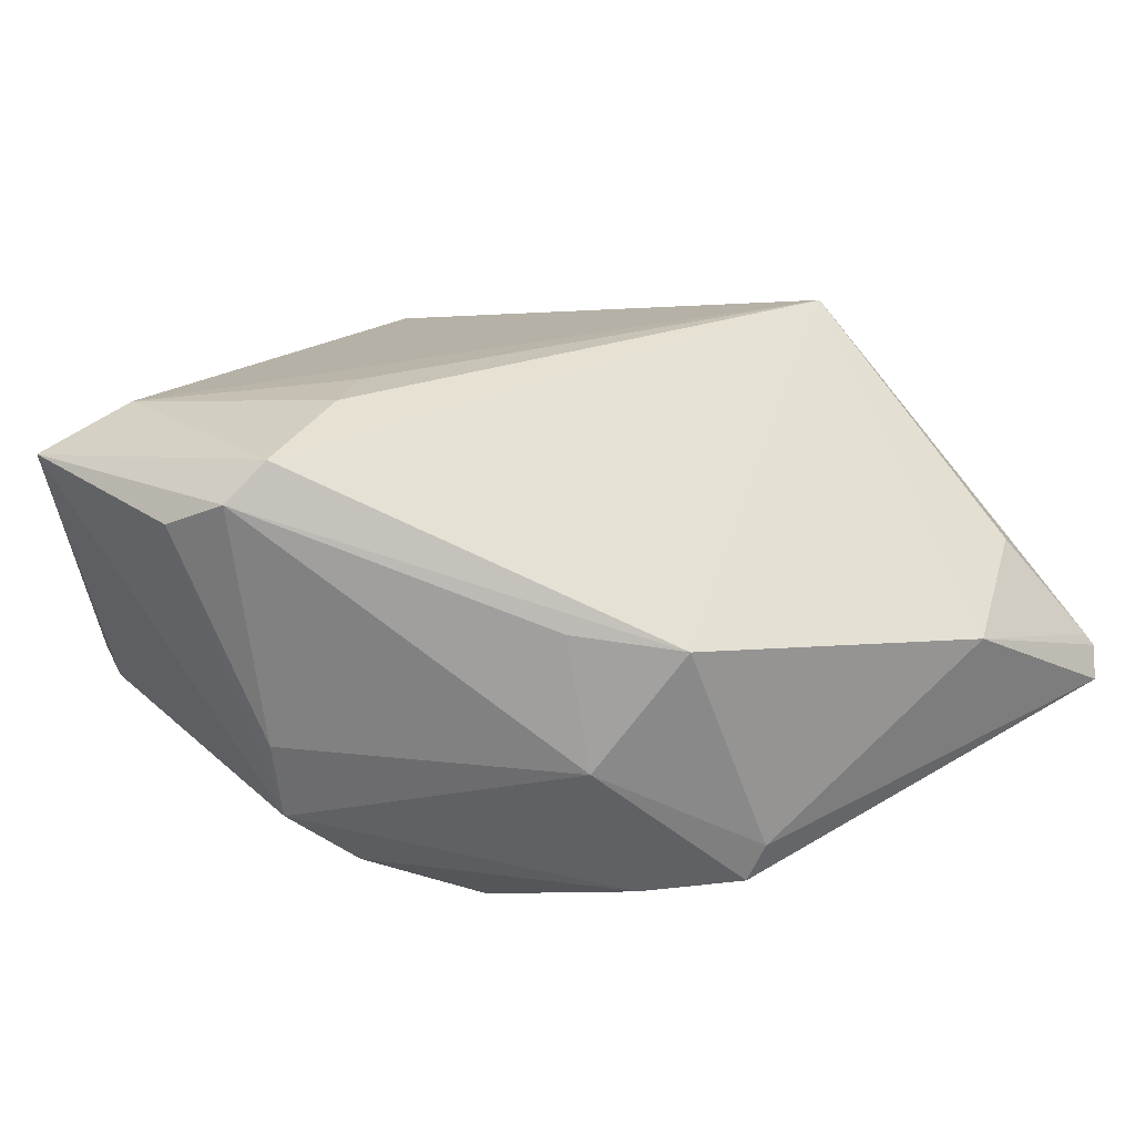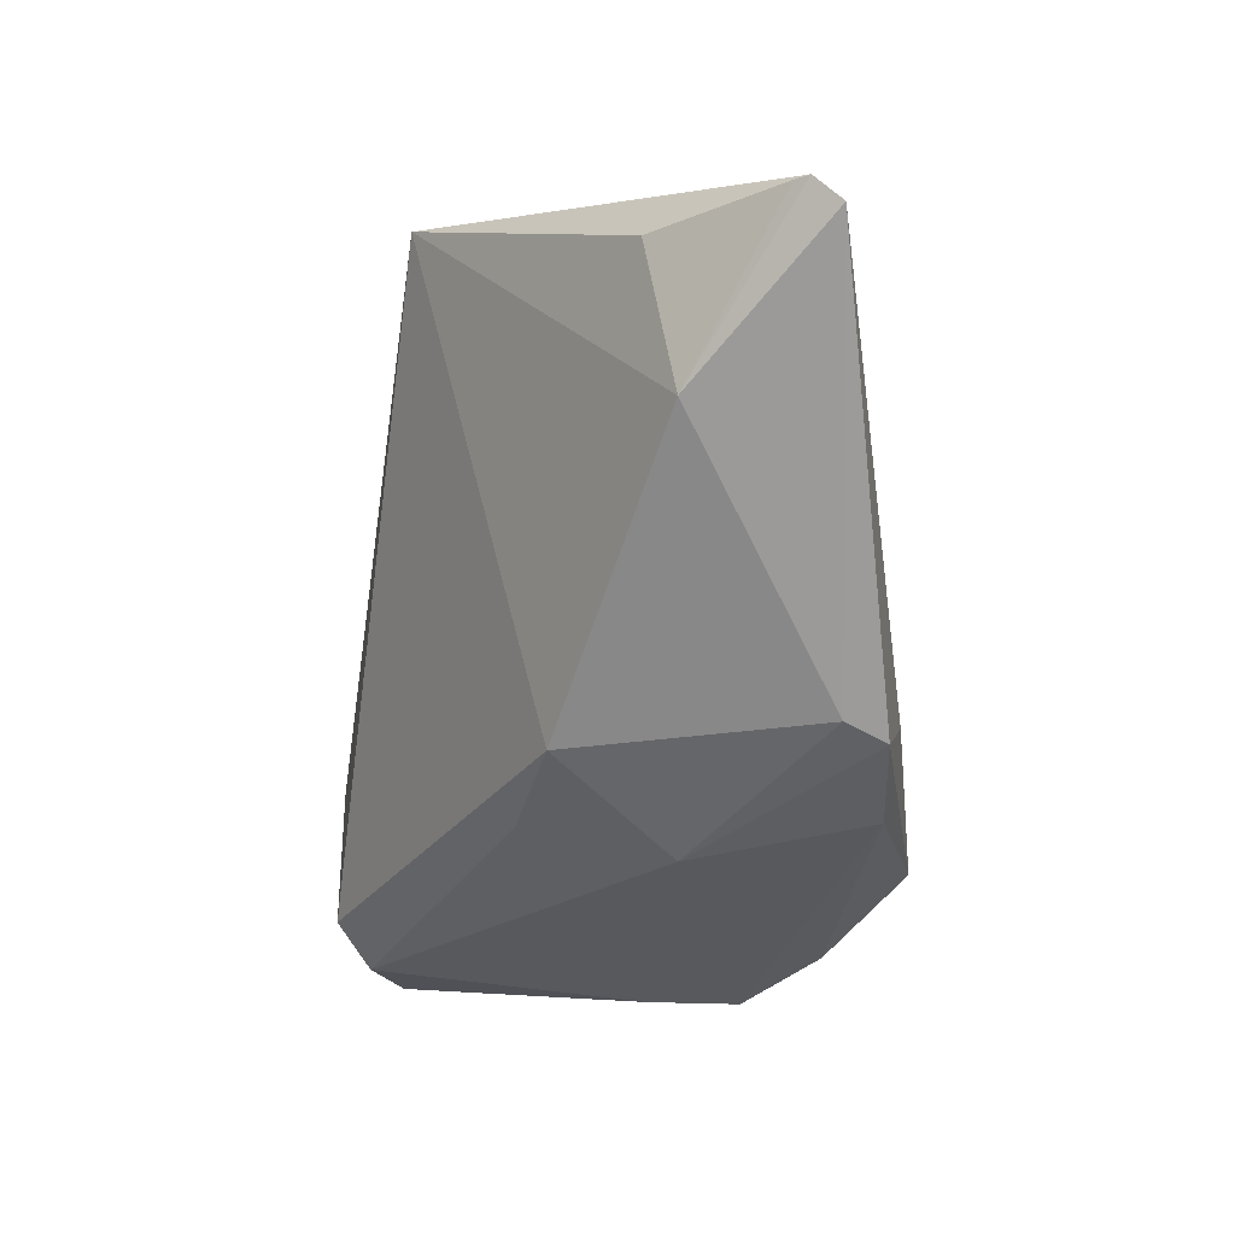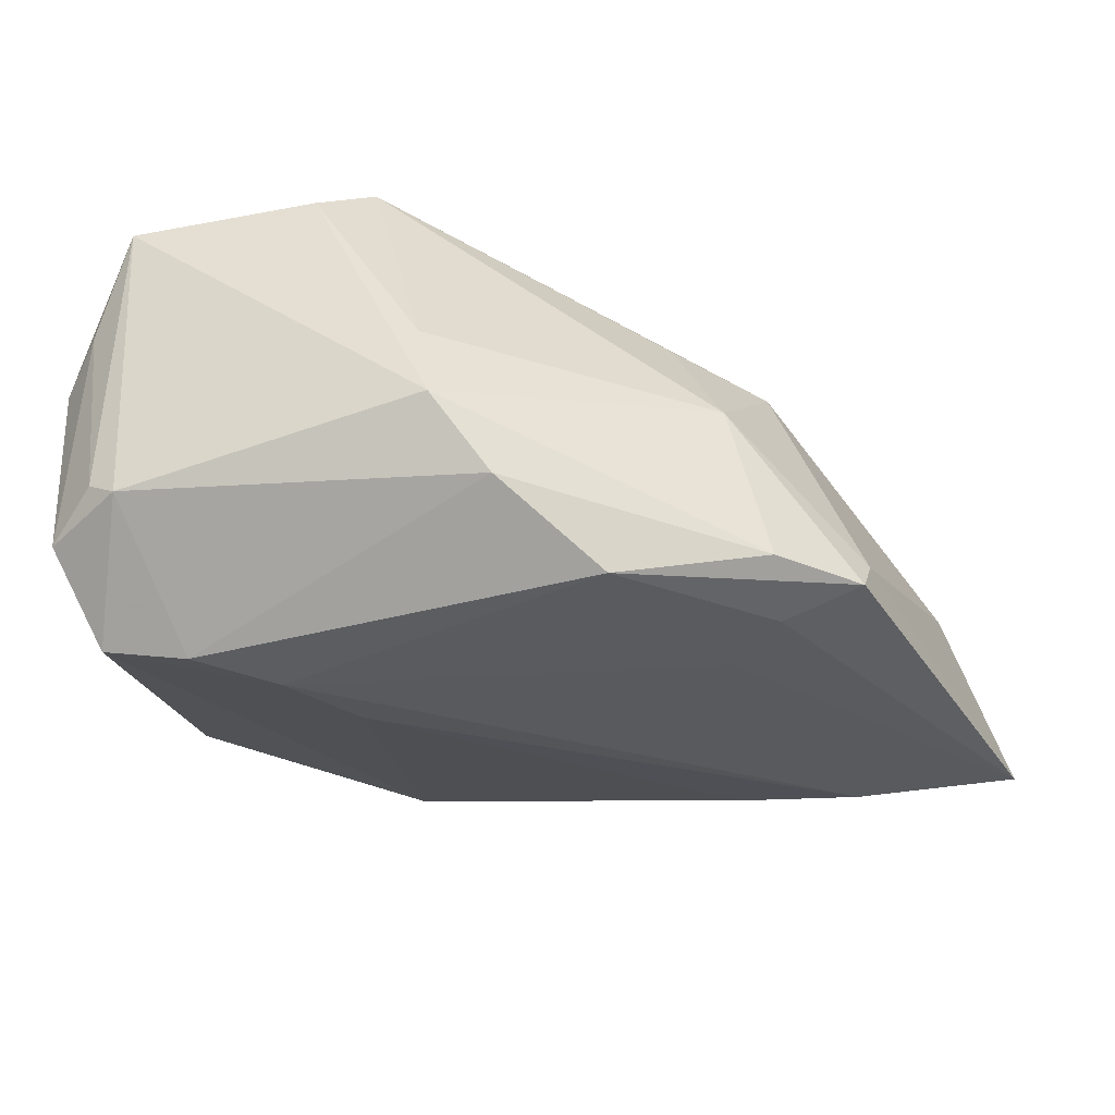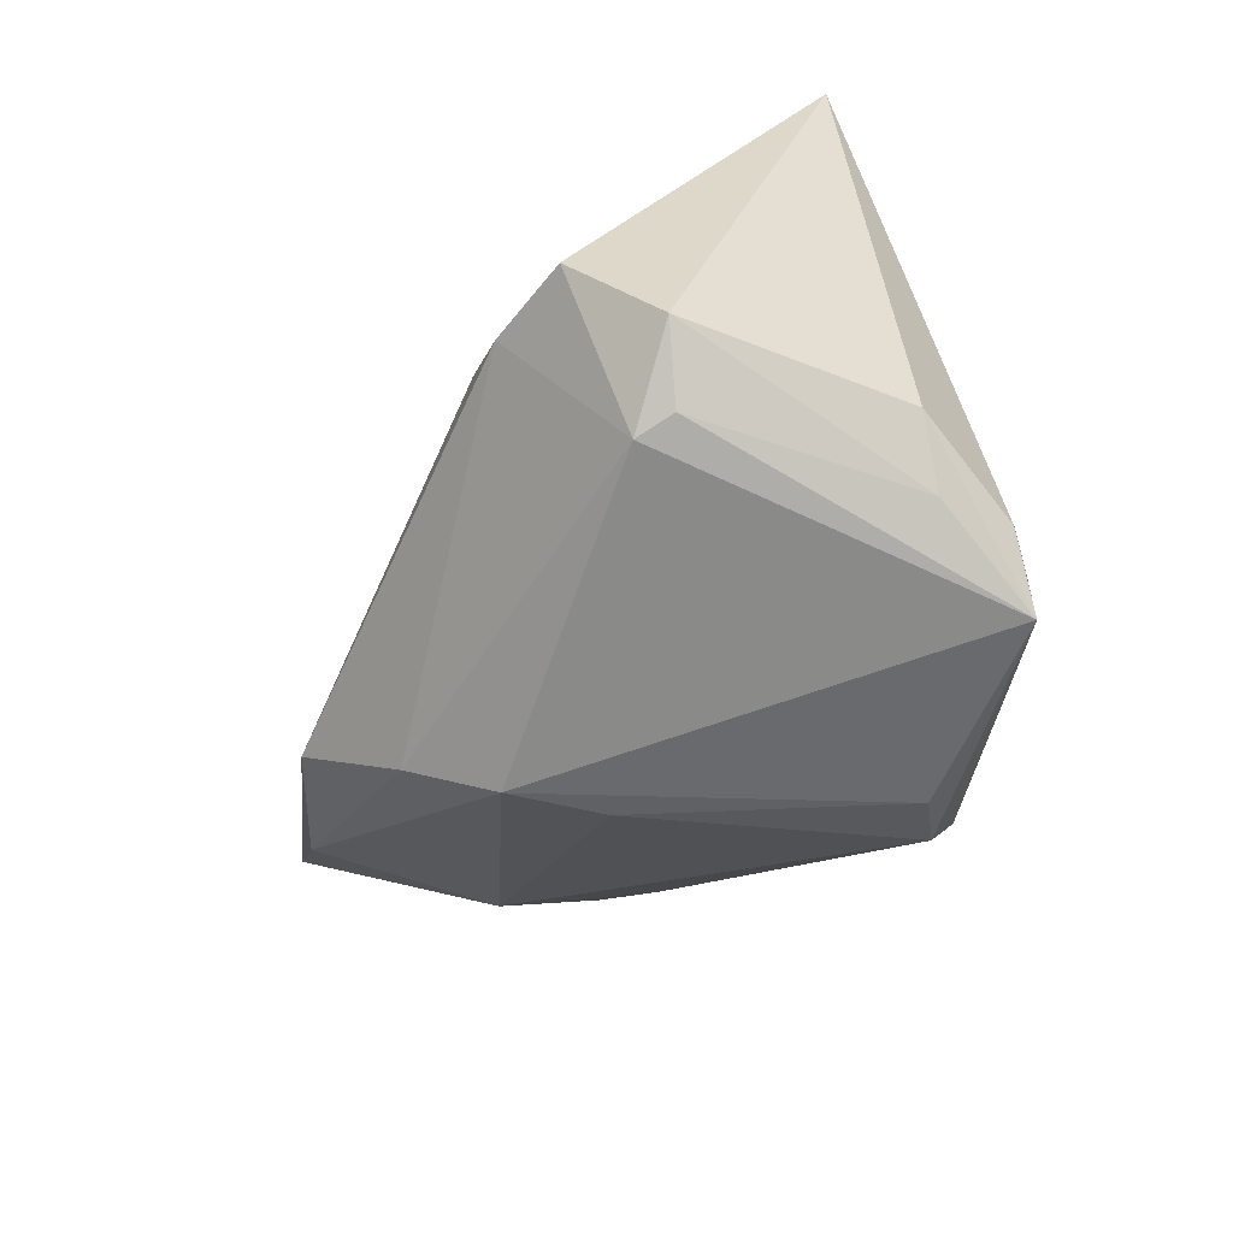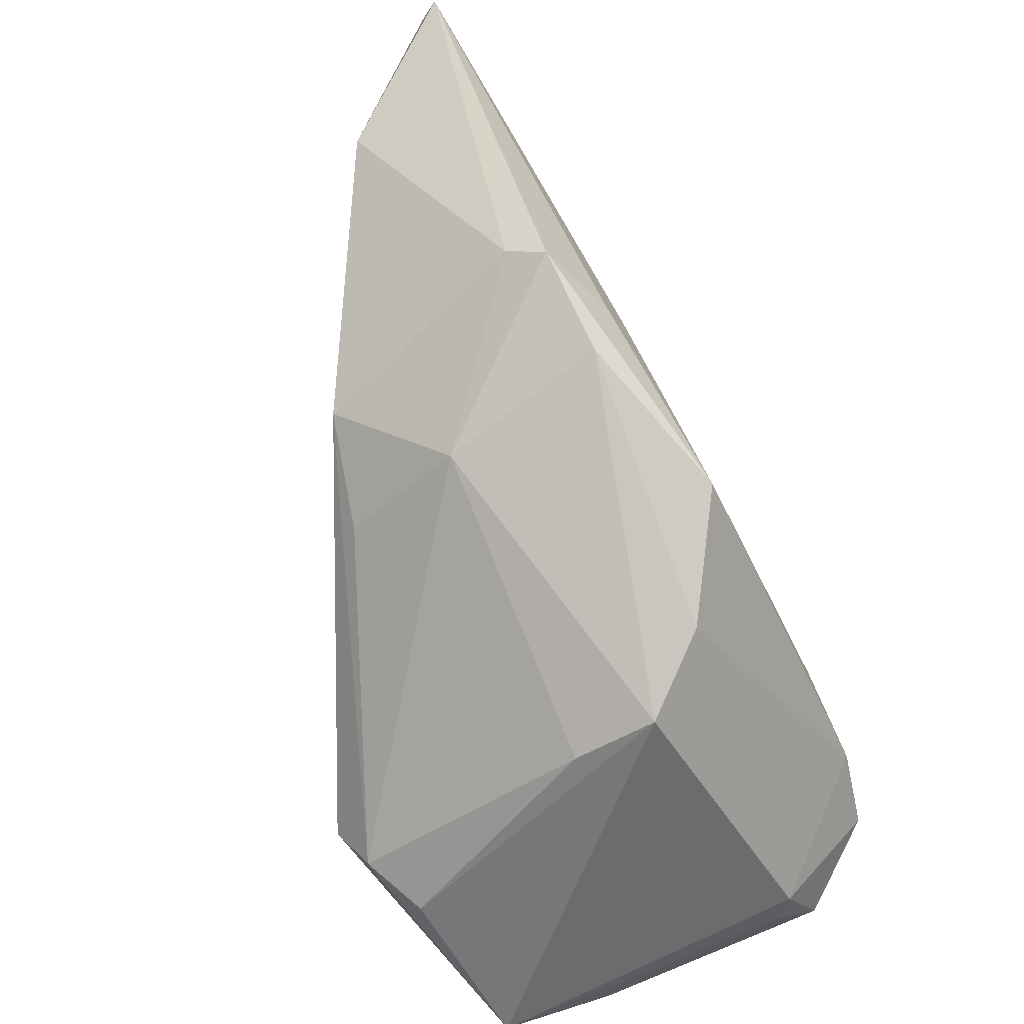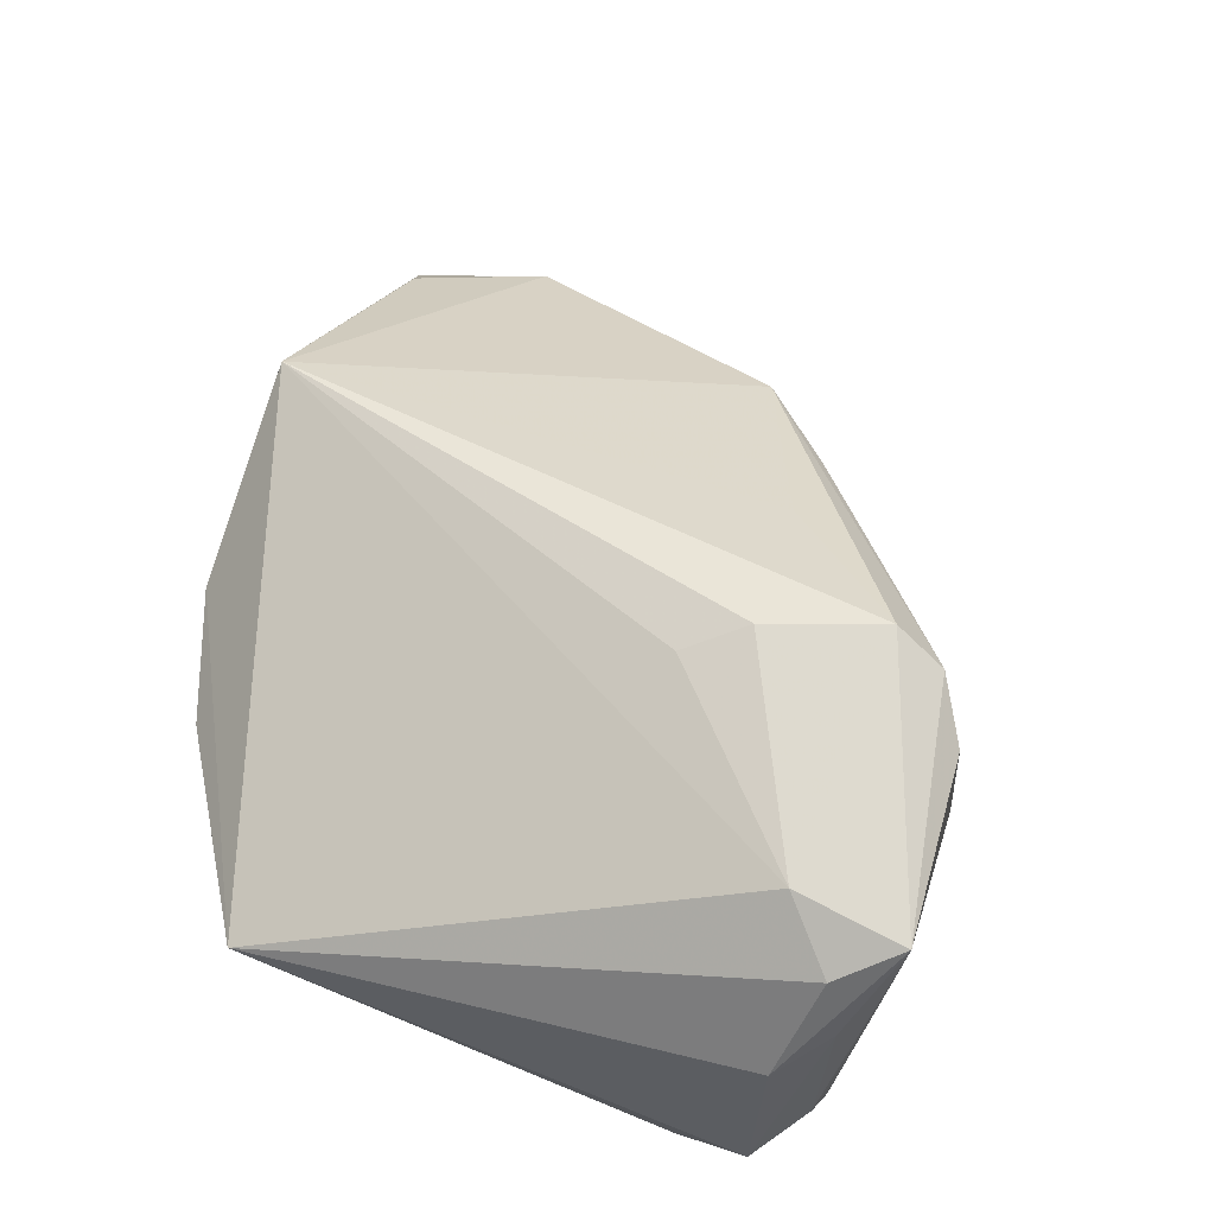
<metadata>
{"format":"obj","ext":"obj","renderer":"f3d","projection":"perspective","resolution":1024,"background":"white","views":[{"elev":40.1,"azim":41.0,"up":"+Z"},{"elev":2.0,"azim":82.1,"up":"+Y"},{"elev":-43.9,"azim":9.9,"up":"+Z"},{"elev":-53.1,"azim":-114.4,"up":"+Y"},{"elev":-57.0,"azim":113.8,"up":"+Y"},{"elev":54.7,"azim":-73.9,"up":"+Z"}]}
</metadata>
<code>
v 0.03778 0.03488 0.003106
v 0.04816 0.03866 -0.008328
v -0.01472 -0.03805 0.02458
v 0.009772 -0.02566 -0.02815
v -0.02201 -0.002127 -0.02355
v -0.02716 0.03759 0.0006113
v -0.007828 -0.04101 -0.004128
v -0.02819 -0.01306 -0.02705
v 0.04926 0.03901 -0.009639
v 0.032 0.03446 -0.01397
v 0.02636 -0.009619 -0.02318
v -0.006456 -0.04124 -0.014
v -0.02246 0.03927 -0.003097
v 0.05139 0.03654 -0.01217
v -0.04481 -0.03476 -0.01498
v -0.04149 -0.03575 -0.01732
v -0.05071 0.02504 -0.0001102
v -0.0006209 -0.03556 -0.02151
v -0.05022 -0.02947 -0.01806
v -0.04012 -0.02905 0.02092
v -0.04709 -0.03615 0.007998
v 0.02267 -0.02228 -0.00263
v -0.04608 -0.03441 0.01593
v -0.01637 -0.01941 0.02712
v 0.02048 -0.003293 -0.02305
v 0.03575 -0.01035 -0.01987
v 0.01722 0.03569 -0.01162
v -0.04237 -0.04124 0.01929
v 0.01671 -0.01941 0.01221
v -0.05139 -0.03076 0.004703
v -0.0132 0.04124 0.005501
v 0.002439 -0.01911 0.0214
v -0.01336 -0.03269 0.02815
v -0.02086 -0.04124 0.02064
v 0.02664 -0.01851 -0.02151
v 0.03656 -0.008149 -0.01537
v -0.03662 -0.02016 -0.02815
v -0.01987 -0.01261 0.02462
v -0.02466 0.03887 -0.003673
v 0.02712 -0.01124 0.01033
v 0.006799 0.0382 0.02134
v -0.04628 -0.0208 -0.02624
v 0.04437 0.02056 0.0009327
f 41 40 43
f 32 41 33
f 33 40 32
f 32 40 41
f 34 28 12
f 20 28 33
f 41 17 20
f 9 43 14
f 30 28 23
f 23 17 30
f 28 20 23
f 23 20 17
f 31 17 41
f 41 9 31
f 3 40 33
f 33 28 3
f 28 34 3
f 14 43 36
f 40 22 36
f 36 43 40
f 21 28 30
f 12 28 16
f 16 18 12
f 33 41 24
f 24 20 33
f 4 8 25
f 4 18 37
f 42 8 37
f 37 8 4
f 37 16 42
f 18 16 37
f 41 43 1
f 29 22 40
f 40 3 29
f 29 3 22
f 7 34 12
f 7 3 34
f 12 22 7
f 22 3 7
f 11 25 14
f 4 25 11
f 35 22 12
f 12 18 35
f 35 18 4
f 28 21 15
f 15 16 28
f 41 20 38
f 38 24 41
f 20 24 38
f 14 25 10
f 10 25 8
f 10 9 14
f 10 27 9
f 42 17 39
f 9 27 39
f 43 9 2
f 2 1 43
f 2 9 41
f 41 1 2
f 26 36 22
f 22 35 26
f 14 36 26
f 26 11 14
f 4 11 26
f 26 35 4
f 19 21 30
f 19 15 21
f 30 17 19
f 19 17 42
f 42 16 19
f 16 15 19
f 5 10 8
f 27 10 5
f 5 39 27
f 5 8 42
f 42 39 5
f 17 31 6
f 6 39 17
f 31 39 6
f 13 31 9
f 9 39 13
f 13 39 31

</code>
